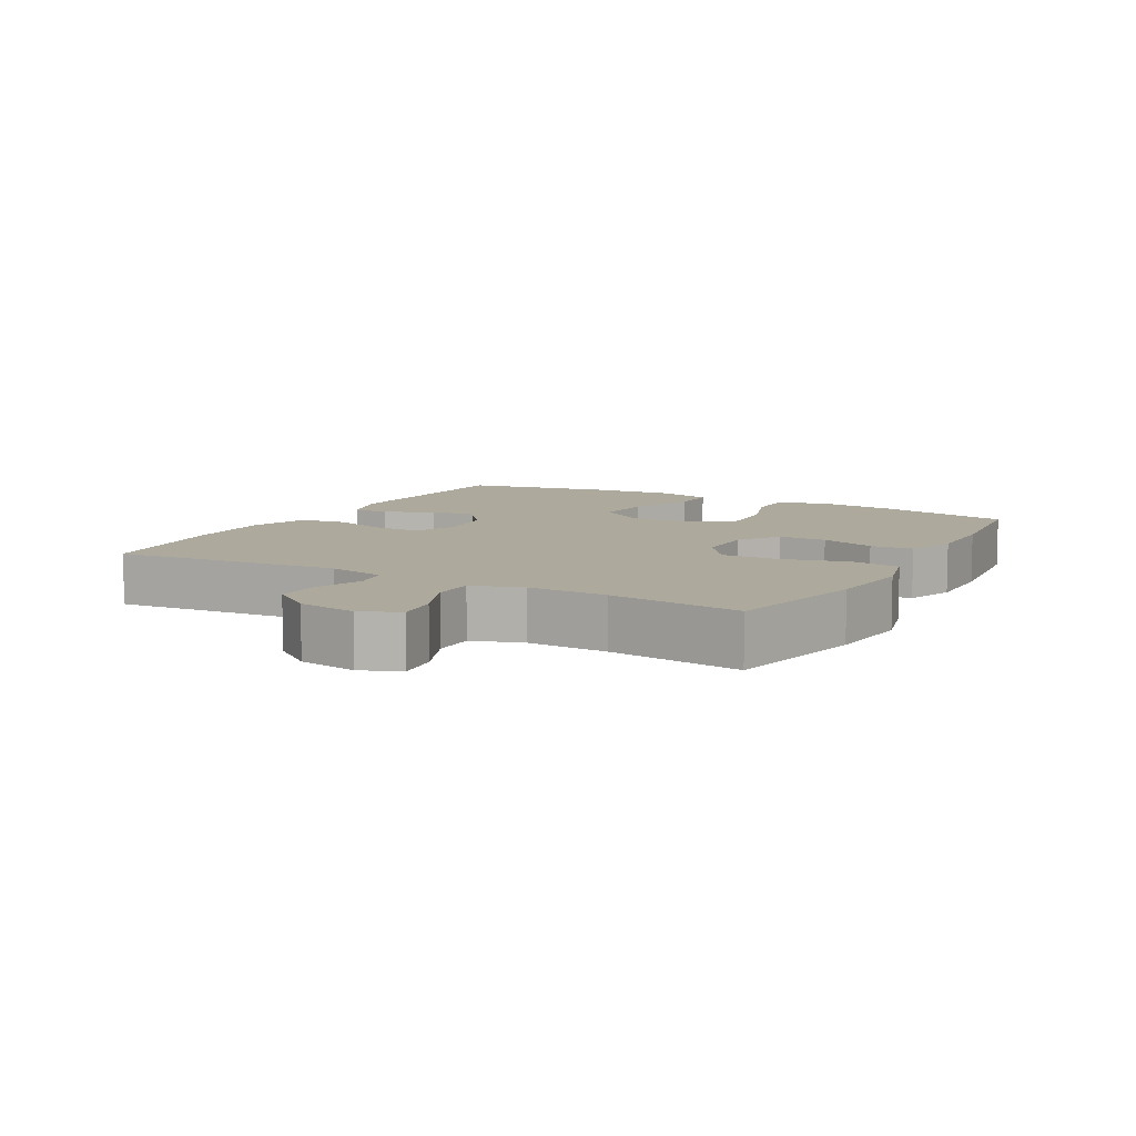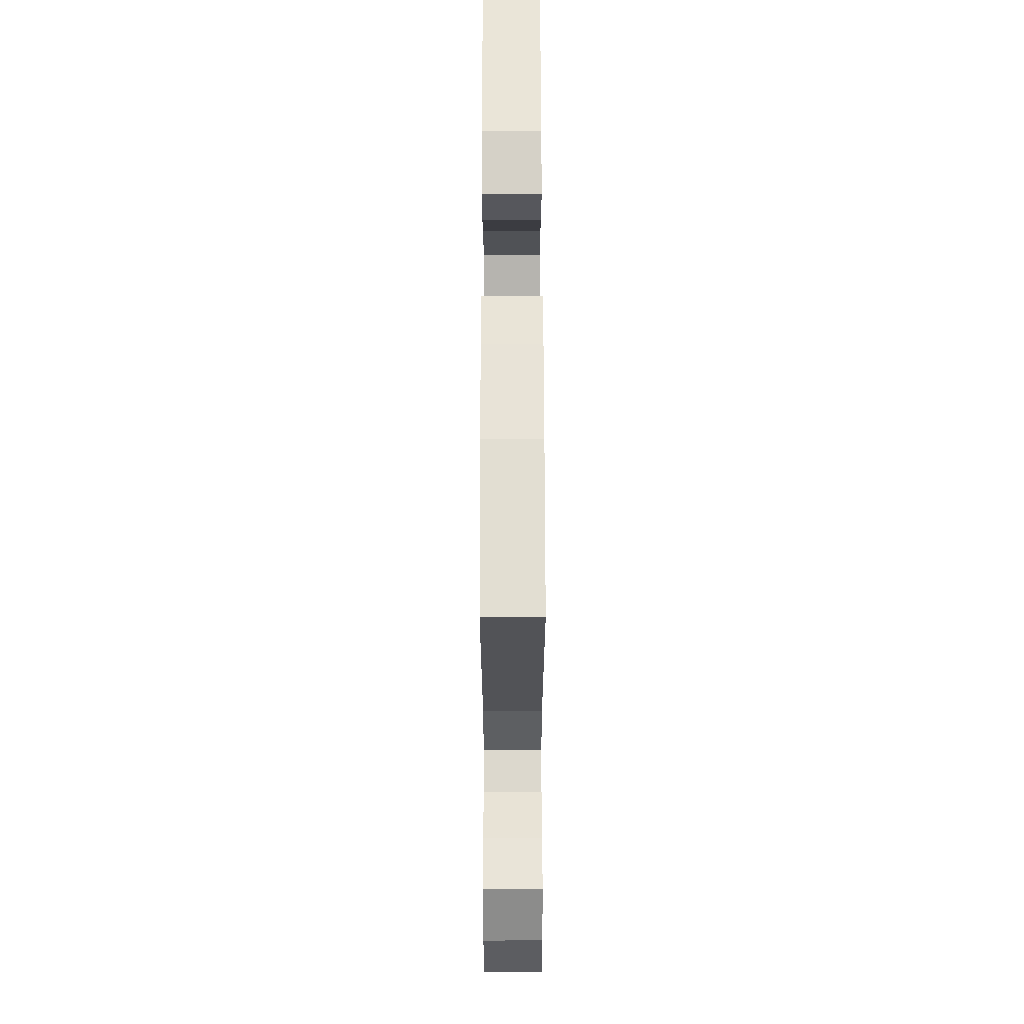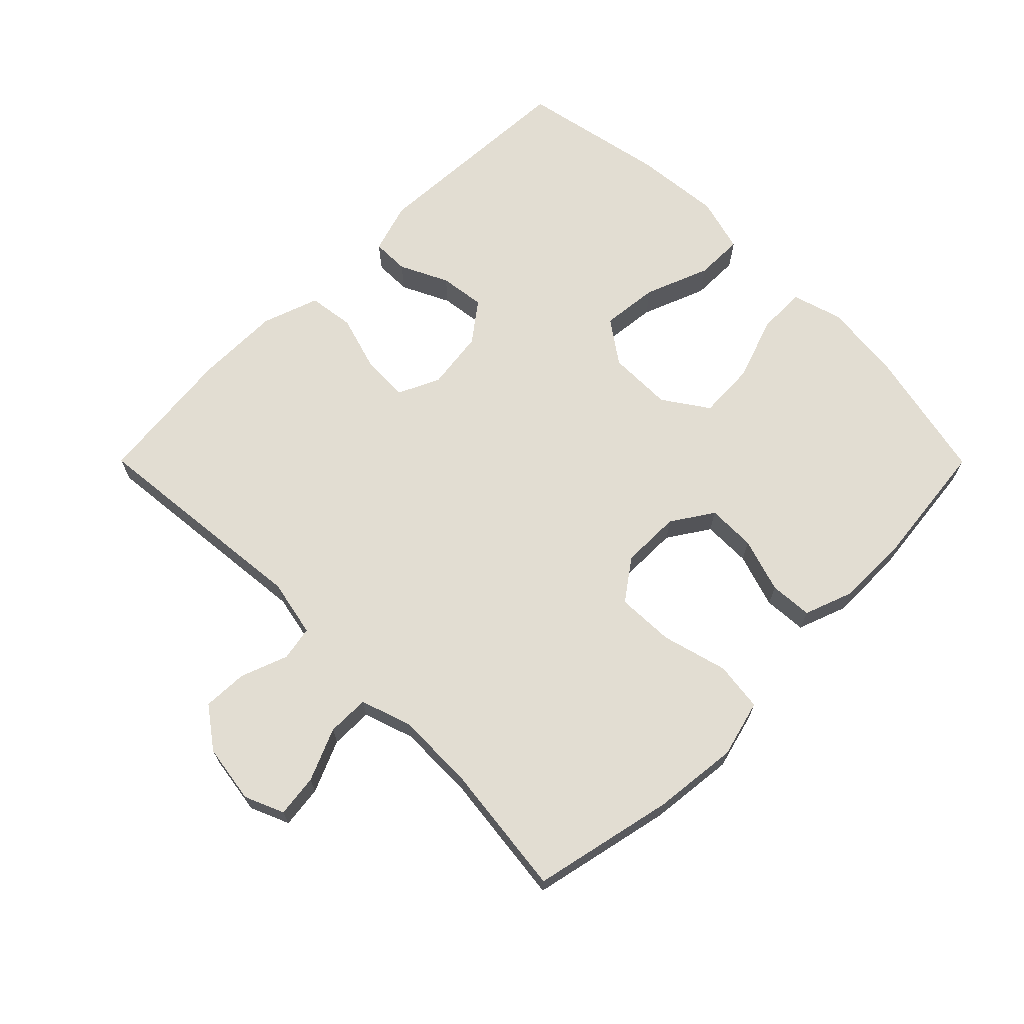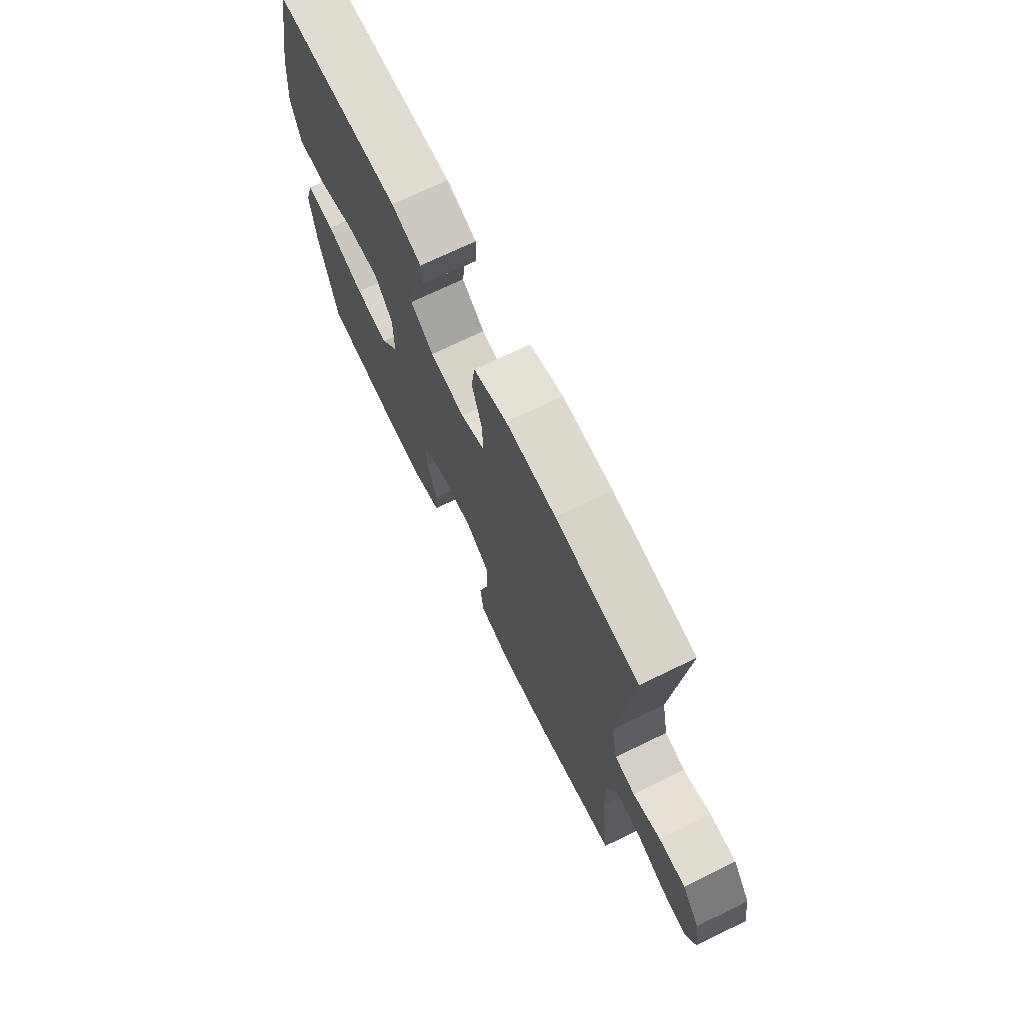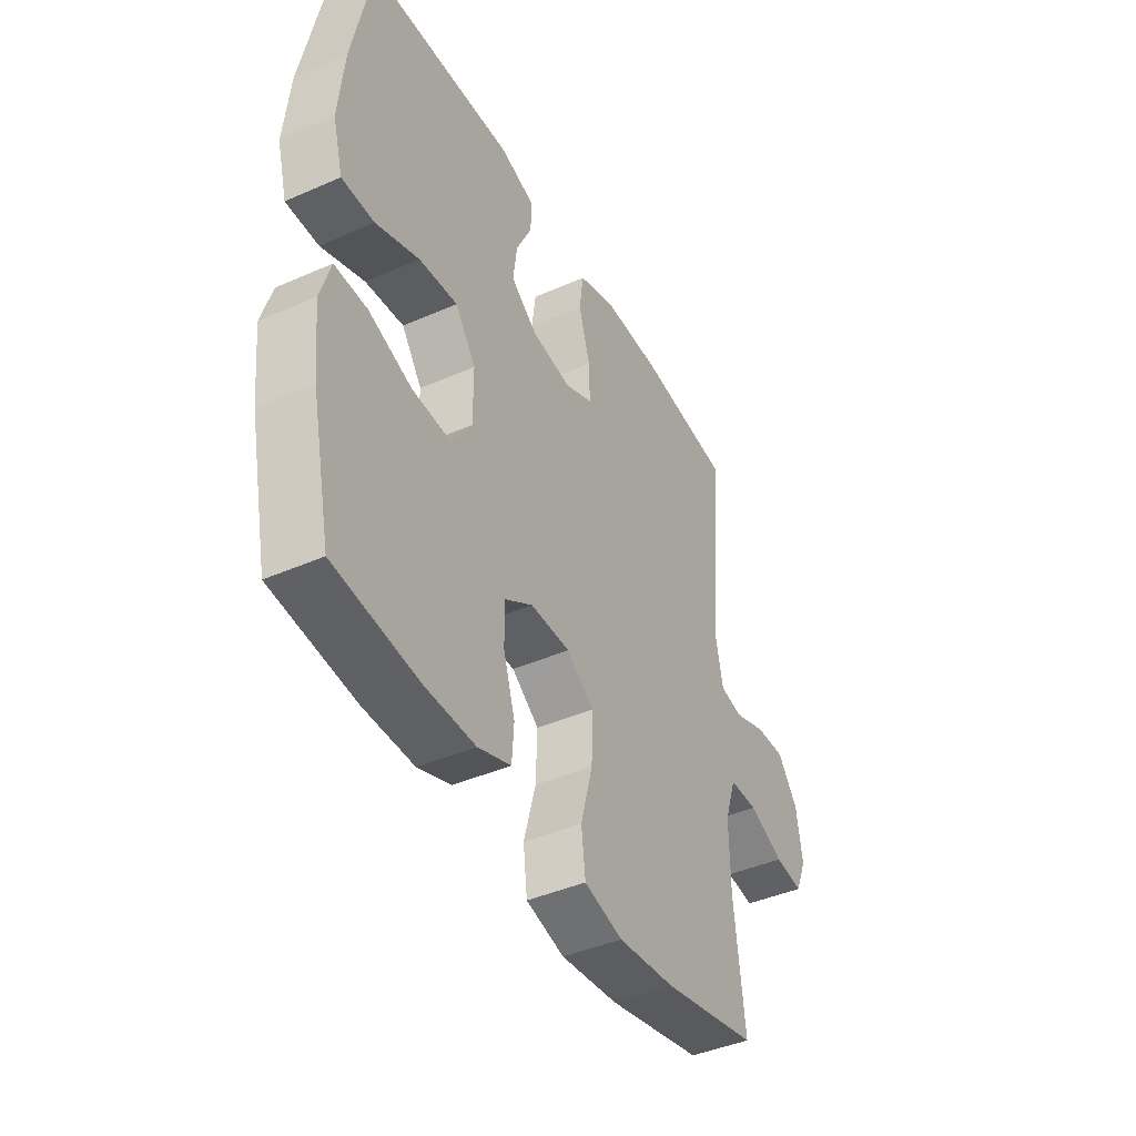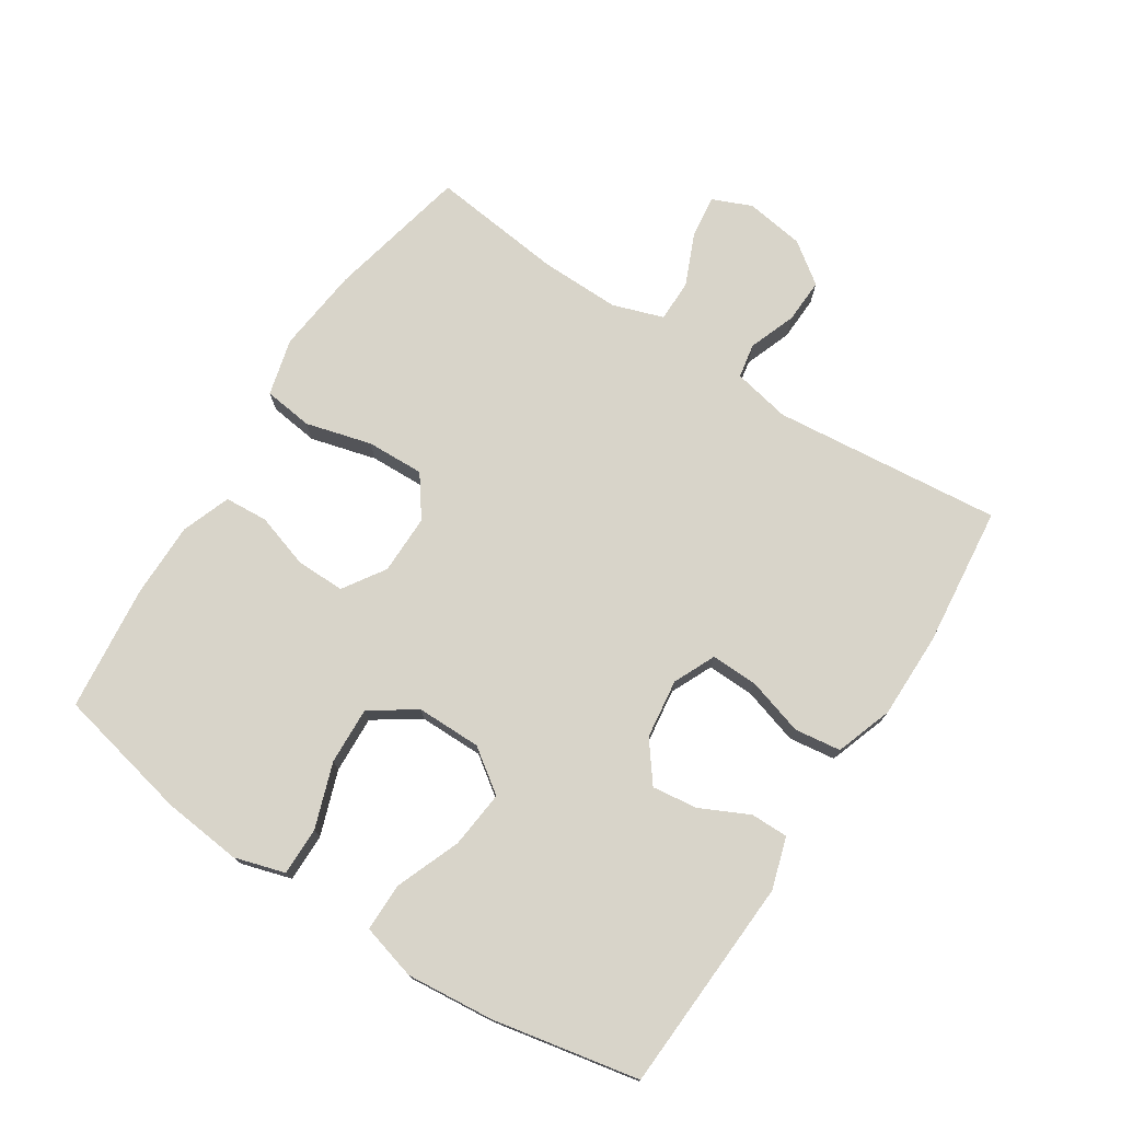
<metadata>
{"format":"obj","ext":"obj","renderer":"f3d","projection":"perspective","resolution":1024,"background":"white","views":[{"elev":8.8,"azim":119.2,"up":"+Y"},{"elev":62.0,"azim":89.9,"up":"+Z"},{"elev":68.1,"azim":135.1,"up":"+Y"},{"elev":71.3,"azim":64.1,"up":"+Z"},{"elev":-42.6,"azim":-62.4,"up":"+Z"},{"elev":75.0,"azim":-57.0,"up":"+Y"}]}
</metadata>
<code>
o path56
v 0.453 0.0375 -0.2884
v 0.451 0.0375 -0.1658
v 0.4776 0.0375 -0.08747
v 0.5427 0.0375 -0.08715
v 0.6236 0.0375 -0.122
v 0.6893 0.0375 -0.1302
v 0.7152 0.0375 -0.06967
v 0.7016 0.0375 0.02135
v 0.6554 0.0375 0.08469
v 0.586 0.0375 0.08213
v 0.5132 0.0375 0.05512
v 0.4597 0.0375 0.0651
v 0.4417 0.0375 0.1541
v 0.4769 0.0375 0.5071
v 0.2588 0.0375 0.5303
v 0.1272 0.0375 0.5306
v 0.03909 0.0375 0.5002
v 0.02931 0.0375 0.4286
v 0.05588 0.0375 0.3402
v 0.05758 0.0375 0.268
v -0.006844 0.0375 0.2385
v -0.09869 0.0375 0.2506
v -0.1593 0.0375 0.2968
v -0.1502 0.0375 0.3671
v -0.114 0.0375 0.442
v -0.1136 0.0375 0.4996
v -0.1925 0.0375 0.5241
v -0.525 0.0375 0.5071
v -0.5703 0.0375 0.2809
v -0.5833 0.0375 0.1465
v -0.5599 0.0375 0.06091
v -0.4853 0.0375 0.06116
v -0.3854 0.0375 0.1001
v -0.2967 0.0375 0.1093
v -0.2494 0.0375 0.04281
v -0.2495 0.0375 -0.05729
v -0.2969 0.0375 -0.1267
v -0.3854 0.0375 -0.1225
v -0.4848 0.0375 -0.08774
v -0.5592 0.0375 -0.08688
v -0.5826 0.0375 -0.1647
v -0.5698 0.0375 -0.2876
v -0.525 0.0375 -0.4946
v -0.3311 0.0375 -0.5165
v -0.215 0.0375 -0.5171
v -0.139 0.0375 -0.4893
v -0.1344 0.0375 -0.423
v -0.1612 0.0375 -0.3384
v -0.1617 0.0375 -0.2631
v -0.09722 0.0375 -0.2211
v -0.005233 0.0375 -0.2207
v 0.05768 0.0375 -0.2664
v 0.0546 0.0375 -0.3556
v 0.02719 0.0375 -0.4573
v 0.03674 0.0375 -0.5335
v 0.1252 0.0375 -0.5567
v 0.2575 0.0375 -0.5425
v 0.4769 0.0375 -0.4946
v 0.453 -0.0375 -0.2884
v 0.451 -0.0375 -0.1658
v 0.4776 -0.0375 -0.08747
v 0.5427 -0.0375 -0.08715
v 0.6236 -0.0375 -0.122
v 0.6893 -0.0375 -0.1302
v 0.7152 -0.0375 -0.06967
v 0.7016 -0.0375 0.02135
v 0.6554 -0.0375 0.08469
v 0.586 -0.0375 0.08213
v 0.5132 -0.0375 0.05512
v 0.4597 -0.0375 0.0651
v 0.4417 -0.0375 0.1541
v 0.4769 -0.0375 0.5071
v 0.2588 -0.0375 0.5303
v 0.1272 -0.0375 0.5306
v 0.03909 -0.0375 0.5002
v 0.02931 -0.0375 0.4286
v 0.05588 -0.0375 0.3402
v 0.05758 -0.0375 0.268
v -0.006844 -0.0375 0.2385
v -0.09869 -0.0375 0.2506
v -0.1593 -0.0375 0.2968
v -0.1502 -0.0375 0.3671
v -0.114 -0.0375 0.442
v -0.1136 -0.0375 0.4996
v -0.1925 -0.0375 0.5241
v -0.525 -0.0375 0.5071
v -0.5703 -0.0375 0.2809
v -0.5833 -0.0375 0.1465
v -0.5599 -0.0375 0.06091
v -0.4853 -0.0375 0.06116
v -0.3854 -0.0375 0.1001
v -0.2967 -0.0375 0.1093
v -0.2494 -0.0375 0.04281
v -0.2495 -0.0375 -0.05729
v -0.2969 -0.0375 -0.1267
v -0.3854 -0.0375 -0.1225
v -0.4848 -0.0375 -0.08774
v -0.5592 -0.0375 -0.08688
v -0.5826 -0.0375 -0.1647
v -0.5698 -0.0375 -0.2876
v -0.525 -0.0375 -0.4946
v -0.3311 -0.0375 -0.5165
v -0.215 -0.0375 -0.5171
v -0.139 -0.0375 -0.4893
v -0.1344 -0.0375 -0.423
v -0.1612 -0.0375 -0.3384
v -0.1617 -0.0375 -0.2631
v -0.09722 -0.0375 -0.2211
v -0.005233 -0.0375 -0.2207
v 0.05768 -0.0375 -0.2664
v 0.0546 -0.0375 -0.3556
v 0.02719 -0.0375 -0.4573
v 0.03674 -0.0375 -0.5335
v 0.1252 -0.0375 -0.5567
v 0.2575 -0.0375 -0.5425
v 0.4769 -0.0375 -0.4946
v 0.03674 0.0375 -0.5335
v 0.03674 0.0375 -0.5335
v 0.1252 0.0375 -0.5567
v 0.2575 0.0375 -0.5425
v 0.02719 0.0375 -0.4573
v -0.3311 0.0375 -0.5165
v -0.215 0.0375 -0.5171
v -0.139 0.0375 -0.4893
v -0.139 0.0375 -0.4893
v -0.525 0.0375 -0.4946
v -0.525 0.0375 -0.4946
v 0.4769 0.0375 -0.4946
v 0.4769 0.0375 -0.4946
v -0.1344 0.0375 -0.423
v 0.0546 0.0375 -0.3556
v -0.1612 0.0375 -0.3384
v 0.453 0.0375 -0.2884
v -0.5698 0.0375 -0.2876
v 0.05768 0.0375 -0.2664
v -0.1617 0.0375 -0.2631
v 0.451 0.0375 -0.1658
v -0.5826 0.0375 -0.1647
v -0.005233 0.0375 -0.2207
v -0.09722 0.0375 -0.2211
v 0.4776 0.0375 -0.08747
v 0.4776 0.0375 -0.08747
v -0.5592 0.0375 -0.08688
v -0.5592 0.0375 -0.08688
v -0.2969 0.0375 -0.1267
v -0.3854 0.0375 -0.1225
v 0.6236 0.0375 -0.122
v 0.6893 0.0375 -0.1302
v 0.6893 0.0375 -0.1302
v 0.7152 0.0375 -0.06967
v -0.2495 0.0375 -0.05729
v -0.4848 0.0375 -0.08774
v 0.5427 0.0375 -0.08715
v 0.7016 0.0375 0.02135
v -0.2494 0.0375 0.04281
v 0.6554 0.0375 0.08469
v -0.2967 0.0375 0.1093
v -0.2967 0.0375 0.1093
v 0.5132 0.0375 0.05512
v 0.4597 0.0375 0.0651
v 0.4597 0.0375 0.0651
v 0.586 0.0375 0.08213
v -0.5833 0.0375 0.1465
v -0.5599 0.0375 0.06091
v -0.5599 0.0375 0.06091
v -0.4853 0.0375 0.06116
v -0.3854 0.0375 0.1001
v 0.4417 0.0375 0.1541
v -0.5703 0.0375 0.2809
v -0.006844 0.0375 0.2385
v -0.09869 0.0375 0.2506
v 0.05758 0.0375 0.268
v 0.05758 0.0375 0.268
v -0.1593 0.0375 0.2968
v 0.05588 0.0375 0.3402
v -0.1502 0.0375 0.3671
v 0.02931 0.0375 0.4286
v -0.114 0.0375 0.442
v -0.525 0.0375 0.5071
v -0.525 0.0375 0.5071
v 0.03909 0.0375 0.5002
v 0.03909 0.0375 0.5002
v -0.1136 0.0375 0.4996
v -0.1136 0.0375 0.4996
v 0.4769 0.0375 0.5071
v 0.4769 0.0375 0.5071
v -0.1925 0.0375 0.5241
v 0.1272 0.0375 0.5306
v 0.2588 0.0375 0.5303
v 0.03674 -0.0375 -0.5335
v 0.03674 -0.0375 -0.5335
v 0.1252 -0.0375 -0.5567
v 0.2575 -0.0375 -0.5425
v 0.02719 -0.0375 -0.4573
v -0.3311 -0.0375 -0.5165
v -0.215 -0.0375 -0.5171
v -0.139 -0.0375 -0.4893
v -0.139 -0.0375 -0.4893
v -0.525 -0.0375 -0.4946
v -0.525 -0.0375 -0.4946
v 0.4769 -0.0375 -0.4946
v 0.4769 -0.0375 -0.4946
v -0.1344 -0.0375 -0.423
v 0.0546 -0.0375 -0.3556
v -0.1612 -0.0375 -0.3384
v 0.453 -0.0375 -0.2884
v -0.5698 -0.0375 -0.2876
v 0.05768 -0.0375 -0.2664
v -0.1617 -0.0375 -0.2631
v 0.451 -0.0375 -0.1658
v -0.5826 -0.0375 -0.1647
v -0.005233 -0.0375 -0.2207
v -0.09722 -0.0375 -0.2211
v 0.4776 -0.0375 -0.08747
v 0.4776 -0.0375 -0.08747
v -0.5592 -0.0375 -0.08688
v -0.5592 -0.0375 -0.08688
v -0.2969 -0.0375 -0.1267
v -0.3854 -0.0375 -0.1225
v 0.6236 -0.0375 -0.122
v 0.6893 -0.0375 -0.1302
v 0.6893 -0.0375 -0.1302
v 0.7152 -0.0375 -0.06967
v -0.2495 -0.0375 -0.05729
v -0.4848 -0.0375 -0.08774
v 0.5427 -0.0375 -0.08715
v 0.7016 -0.0375 0.02135
v -0.2494 -0.0375 0.04281
v 0.6554 -0.0375 0.08469
v -0.2967 -0.0375 0.1093
v -0.2967 -0.0375 0.1093
v 0.5132 -0.0375 0.05512
v 0.4597 -0.0375 0.0651
v 0.4597 -0.0375 0.0651
v 0.586 -0.0375 0.08213
v -0.5833 -0.0375 0.1465
v -0.5599 -0.0375 0.06091
v -0.5599 -0.0375 0.06091
v -0.4853 -0.0375 0.06116
v -0.3854 -0.0375 0.1001
v 0.4417 -0.0375 0.1541
v -0.5703 -0.0375 0.2809
v -0.006844 -0.0375 0.2385
v -0.09869 -0.0375 0.2506
v 0.05758 -0.0375 0.268
v 0.05758 -0.0375 0.268
v -0.1593 -0.0375 0.2968
v 0.05588 -0.0375 0.3402
v -0.1502 -0.0375 0.3671
v 0.02931 -0.0375 0.4286
v -0.114 -0.0375 0.442
v -0.525 -0.0375 0.5071
v -0.525 -0.0375 0.5071
v 0.03909 -0.0375 0.5002
v 0.03909 -0.0375 0.5002
v -0.1136 -0.0375 0.4996
v -0.1136 -0.0375 0.4996
v 0.4769 -0.0375 0.5071
v 0.4769 -0.0375 0.5071
v -0.1925 -0.0375 0.5241
v 0.1272 -0.0375 0.5306
v 0.2588 -0.0375 0.5303
f 208 206 210
f 194 192 204
f 260 249 251
f 218 213 224
f 250 261 254
f 230 244 247
f 245 212 233
f 262 241 258
f 235 227 229
f 219 205 218
f 232 226 235
f 203 196 197
f 243 212 245
f 228 243 244
f 204 206 208
f 260 251 256
f 245 233 241
f 228 244 230
f 239 236 237
f 213 218 209
f 216 211 225
f 214 226 232
f 205 196 203
f 242 240 247
f 261 248 262
f 206 193 201
f 190 192 194
f 196 205 195
f 233 214 232
f 223 220 221
f 240 236 239
f 248 261 250
f 224 212 228
f 245 262 248
f 227 220 223
f 207 195 219
f 212 208 233
f 236 240 242
f 211 207 219
f 252 249 260
f 208 210 233
f 233 210 214
f 240 230 247
f 199 195 207
f 224 213 212
f 193 204 192
f 252 247 249
f 219 195 205
f 205 209 218
f 220 227 226
f 242 247 252
f 228 212 243
f 225 211 219
f 262 245 241
f 226 227 235
f 206 204 193
f 118 56 114 191
f 56 57 115 114
f 54 55 113 112
f 44 45 103 102
f 45 125 198 103
f 127 44 102 200
f 57 129 202 115
f 46 47 105 104
f 53 54 112 111
f 47 48 106 105
f 58 1 59 116
f 42 43 101 100
f 52 53 111 110
f 48 49 107 106
f 1 2 60 59
f 41 42 100 99
f 51 52 110 109
f 49 50 108 107
f 50 51 109 108
f 2 142 215 60
f 144 41 99 217
f 37 38 96 95
f 5 149 222 63
f 6 7 65 64
f 36 37 95 94
f 39 40 98 97
f 38 39 97 96
f 4 5 63 62
f 3 4 62 61
f 7 8 66 65
f 35 36 94 93
f 8 9 67 66
f 158 35 93 231
f 11 161 234 69
f 10 11 69 68
f 9 10 68 67
f 30 165 238 88
f 31 32 90 89
f 32 33 91 90
f 12 13 71 70
f 33 34 92 91
f 29 30 88 87
f 21 22 80 79
f 173 21 79 246
f 22 23 81 80
f 19 20 78 77
f 23 24 82 81
f 18 19 77 76
f 24 25 83 82
f 180 29 87 253
f 182 18 76 255
f 25 184 257 83
f 13 186 259 71
f 26 27 85 84
f 16 17 75 74
f 27 28 86 85
f 15 16 74 73
f 14 15 73 72
f 135 137 133
f 121 131 119
f 187 178 176
f 145 151 140
f 177 181 188
f 157 174 171
f 172 160 139
f 189 185 168
f 162 156 154
f 146 145 132
f 159 162 153
f 130 124 123
f 170 172 139
f 155 171 170
f 131 135 133
f 187 183 178
f 172 168 160
f 155 157 171
f 166 164 163
f 140 136 145
f 143 152 138
f 141 159 153
f 132 130 123
f 169 174 167
f 188 189 175
f 133 128 120
f 117 121 119
f 123 122 132
f 160 159 141
f 150 148 147
f 167 166 163
f 175 177 188
f 151 155 139
f 172 175 189
f 154 150 147
f 134 146 122
f 139 160 135
f 163 169 167
f 138 146 134
f 179 187 176
f 135 160 137
f 160 141 137
f 167 174 157
f 126 134 122
f 151 139 140
f 120 119 131
f 179 176 174
f 146 132 122
f 132 145 136
f 147 153 154
f 169 179 174
f 155 170 139
f 152 146 138
f 189 168 172
f 153 162 154
f 133 120 131

</code>
